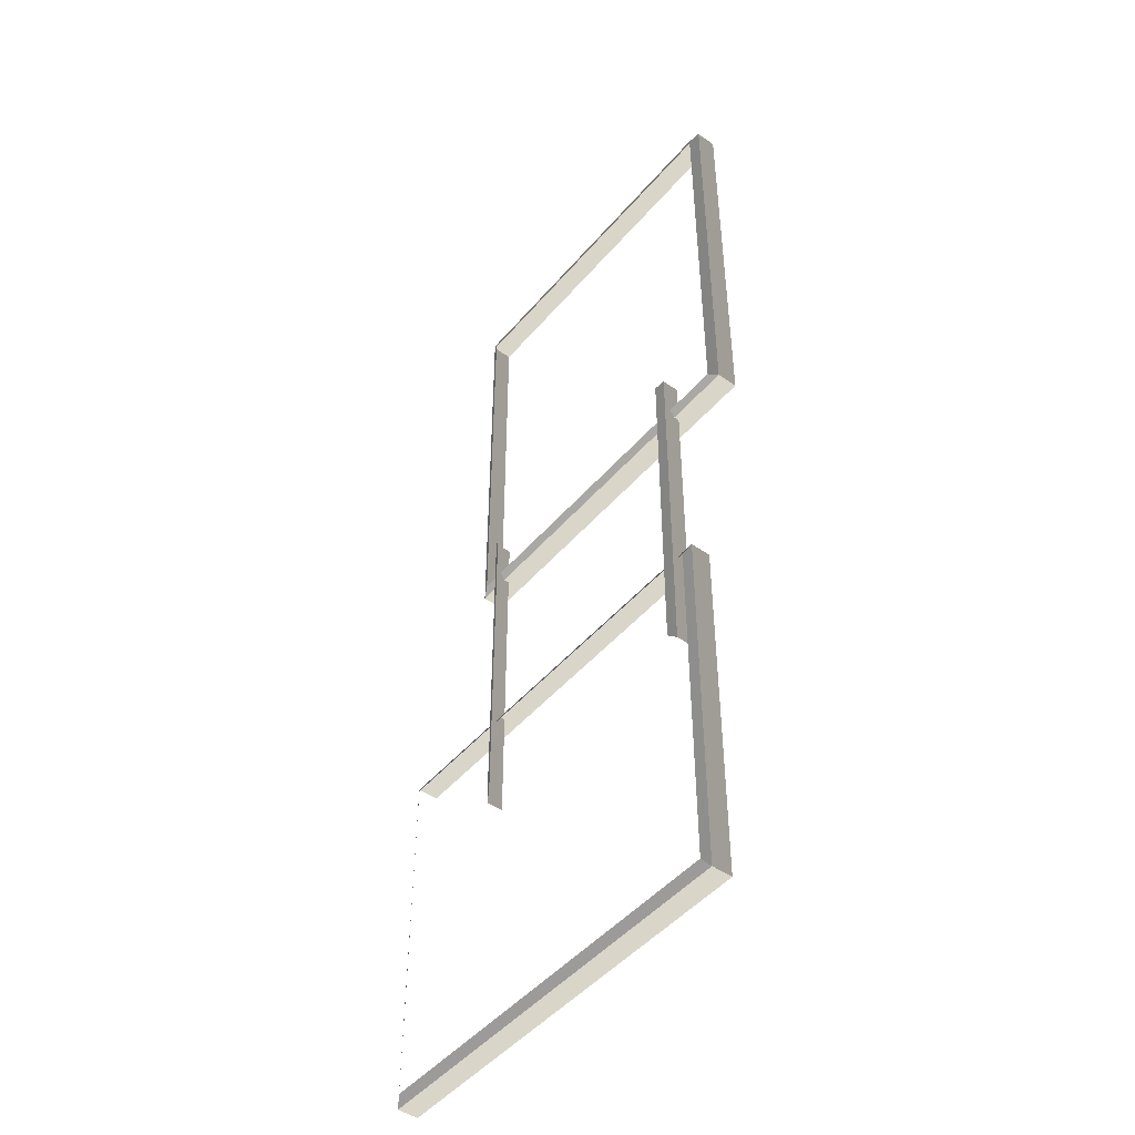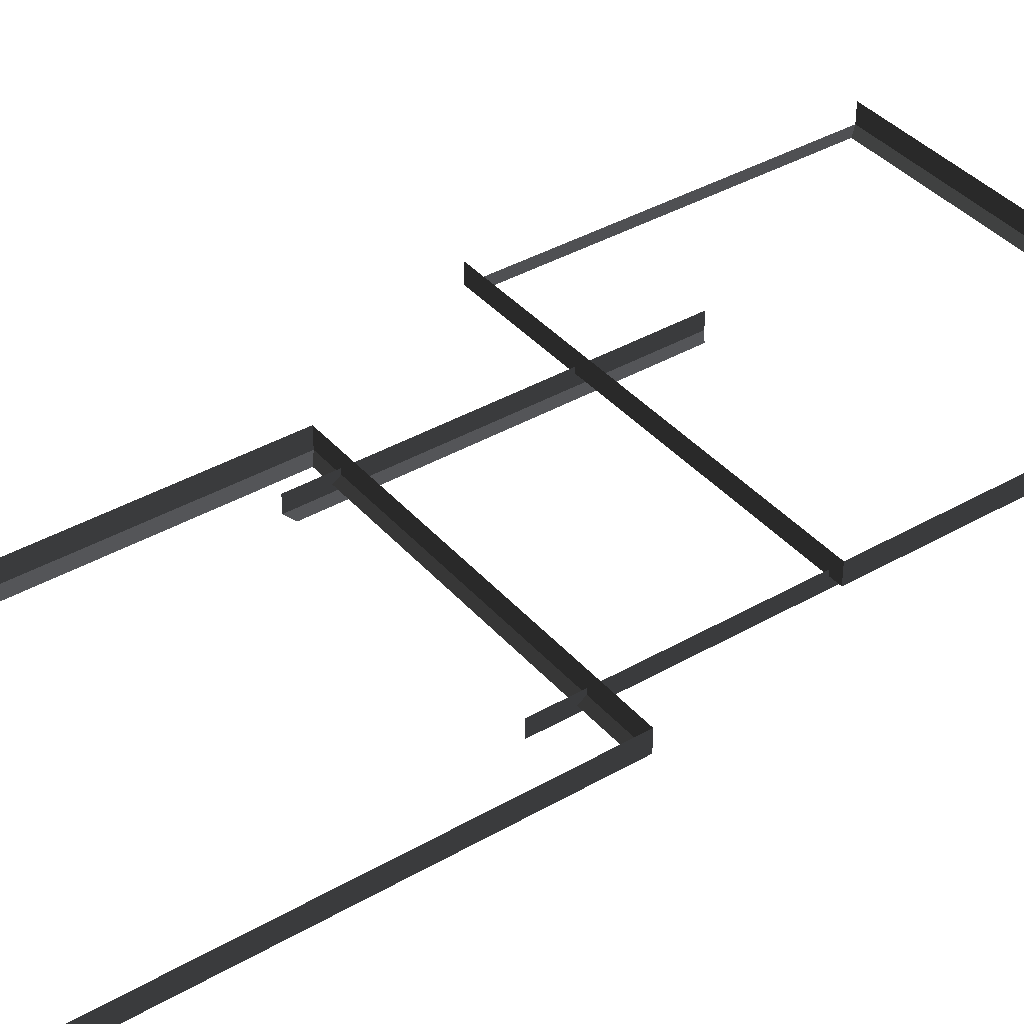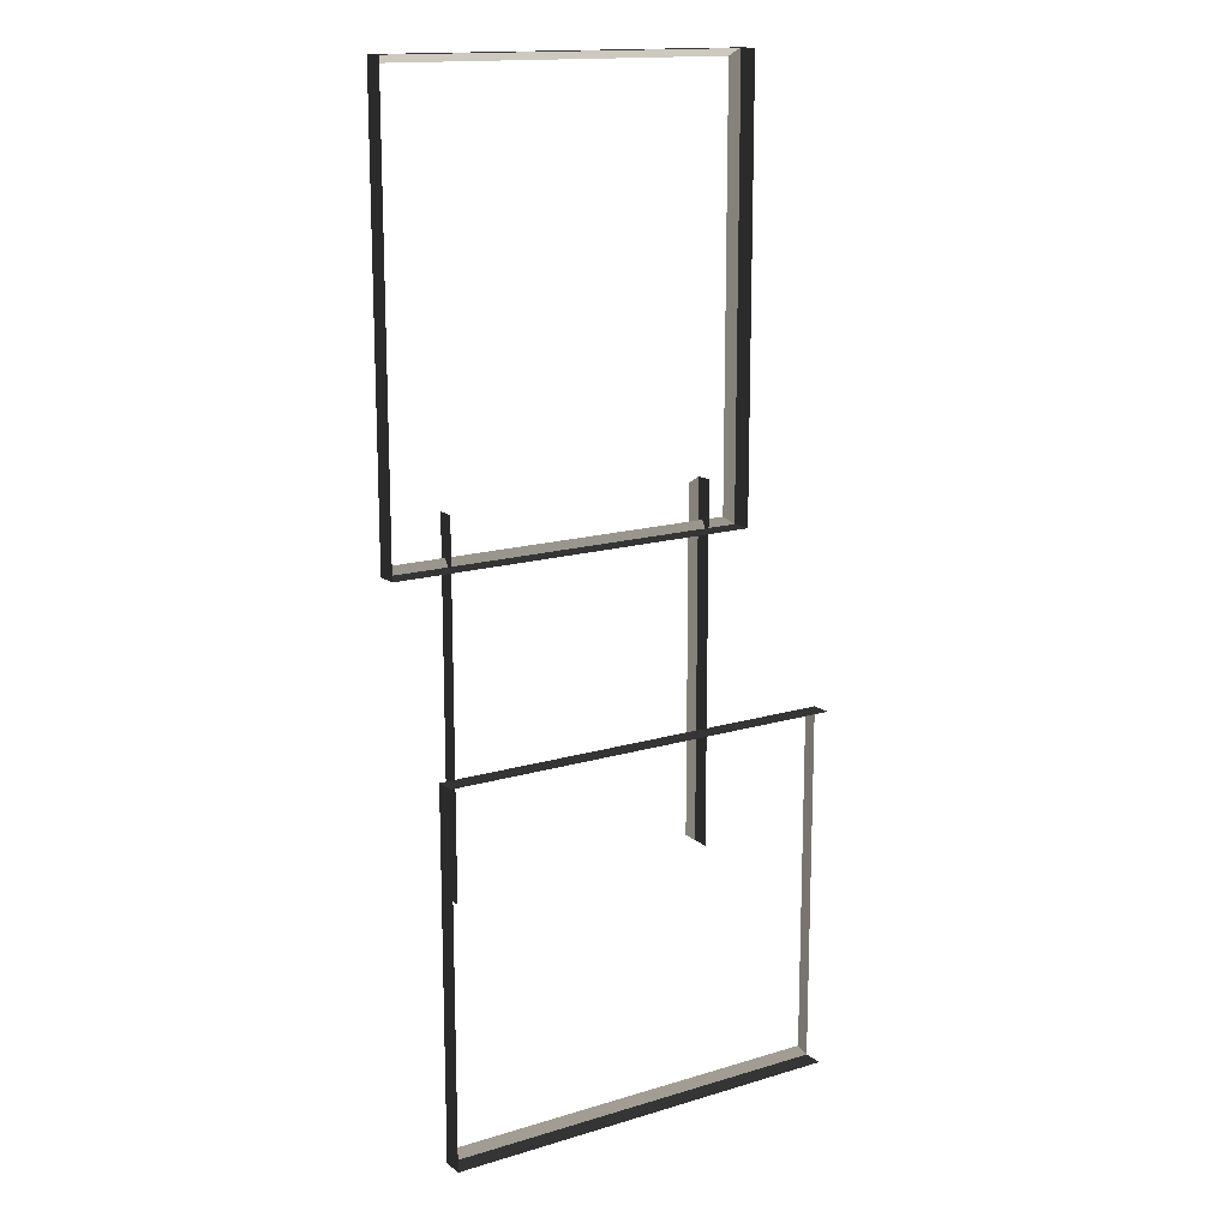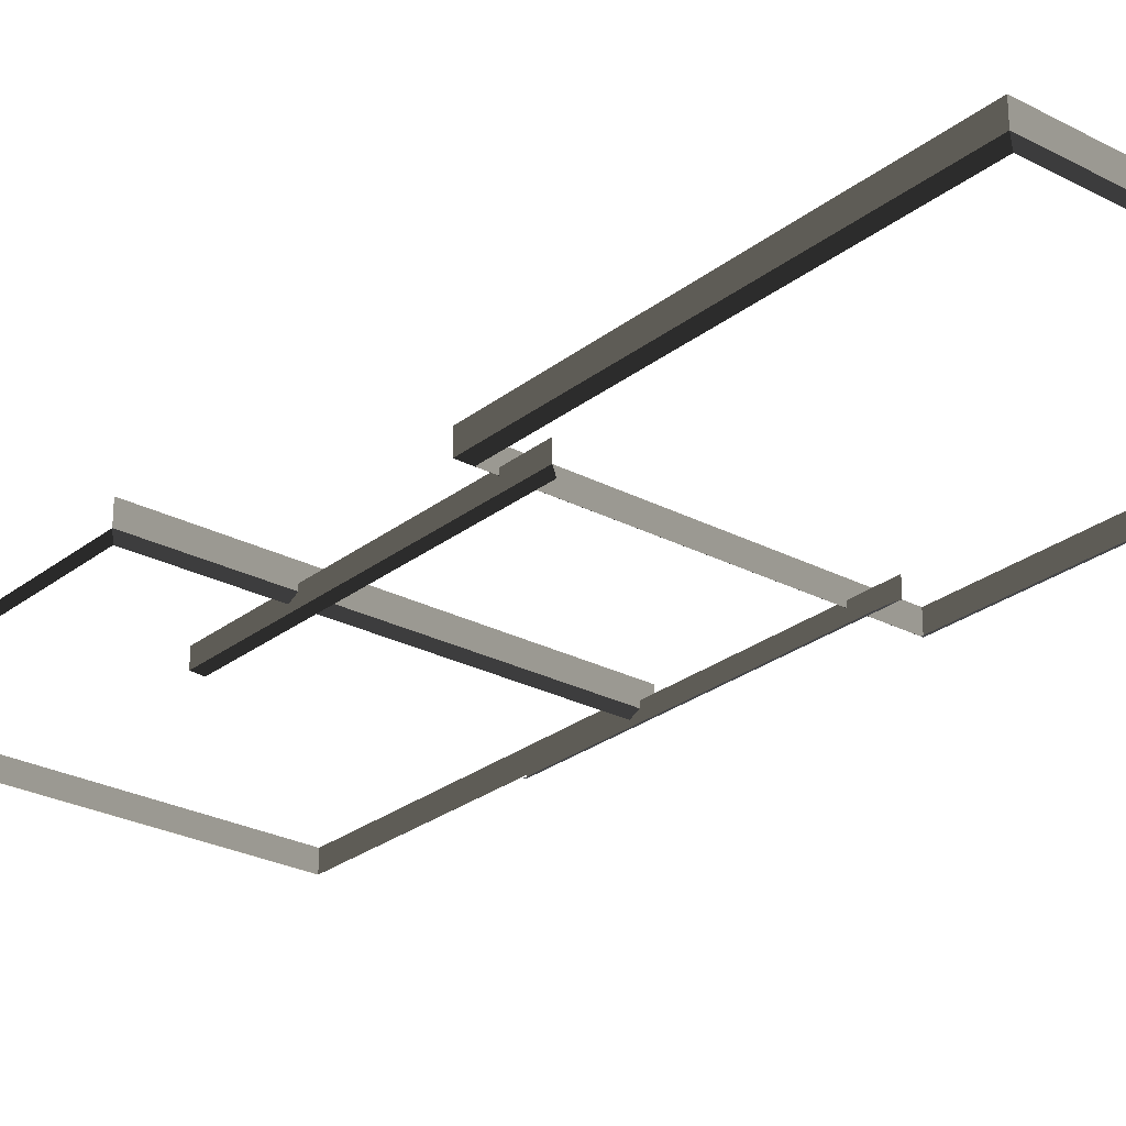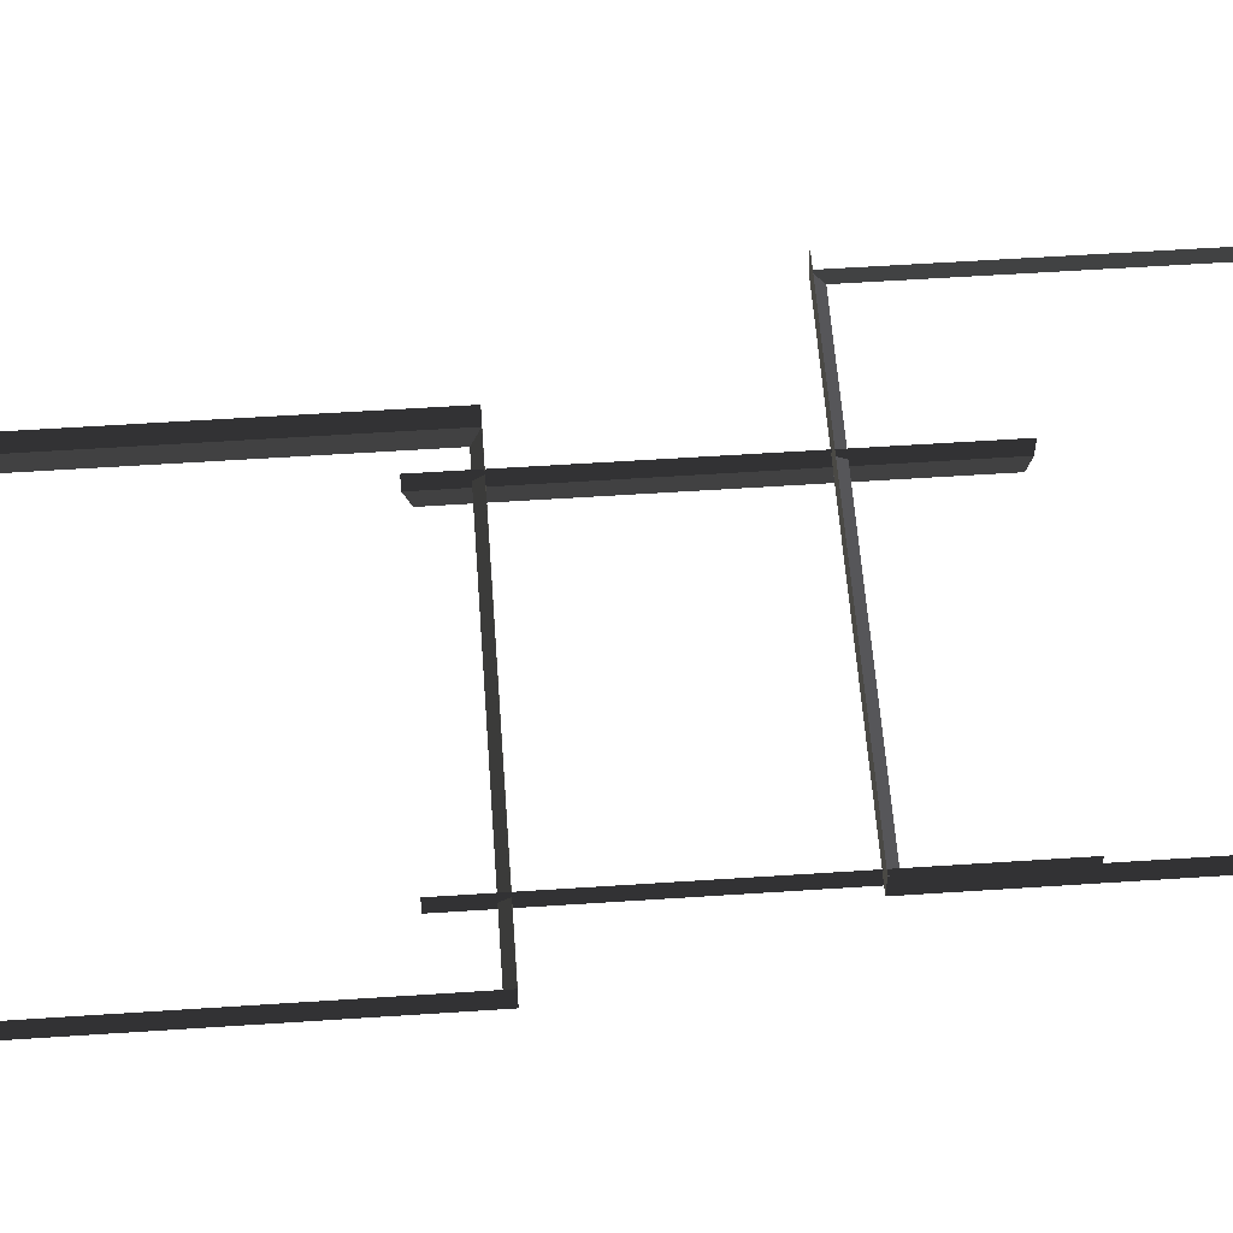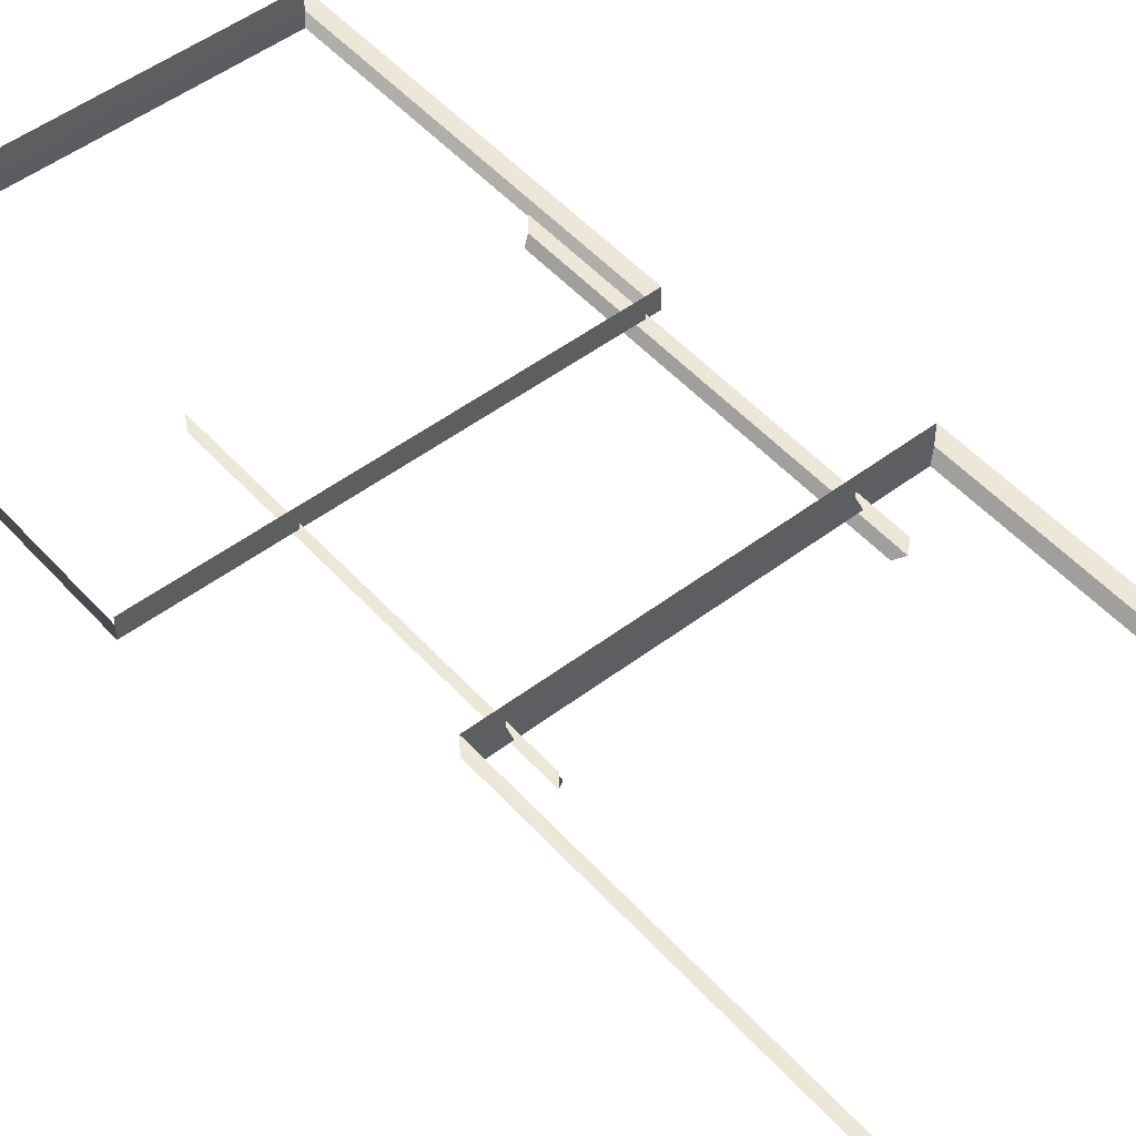
<metadata>
{"format":"obj","ext":"obj","renderer":"f3d","projection":"perspective","resolution":1024,"background":"white","views":[{"elev":-47.5,"azim":-128.2,"up":"+Y"},{"elev":38.6,"azim":-126.0,"up":"+Z"},{"elev":15.1,"azim":-33.2,"up":"+Y"},{"elev":-26.4,"azim":140.4,"up":"+Z"},{"elev":56.2,"azim":-94.0,"up":"+Z"},{"elev":49.8,"azim":140.1,"up":"+Z"}]}
</metadata>
<code>
v -0.9954 0.4695 0.4622
v -0.8321 0.3469 0.5438
v -0.8321 7.496 0.5438
v -0.9954 7.374 0.4622
v -0.8321 7.496 0.5438
v -0.8321 7.496 0.8882
v -6.965 7.496 0.8882
v -6.965 7.496 0.5438
v -6.802 7.374 0.4622
v -6.965 7.496 0.5438
v -6.965 0.3469 0.5438
v -6.802 0.4695 0.4622
v -6.802 0.4695 0.4622
v -6.965 0.3469 0.5438
v -0.8321 0.3469 0.5438
v -0.9954 0.4695 0.4622
v -0.9954 7.374 0.4622
v -0.8321 7.496 0.5438
v -6.965 7.496 0.5438
v -6.802 7.374 0.4622
v -0.8321 0.3469 0.5438
v -0.8321 0.3469 0.8882
v -0.8321 7.496 0.8882
v -0.8321 7.496 0.5438
v -6.965 7.496 0.5438
v -6.965 7.496 0.8882
v -6.965 0.3469 0.8882
v -6.965 0.3469 0.5438
v -6.965 0.3469 0.5438
v -6.965 0.3469 0.8882
v -0.8321 0.3469 0.8882
v -0.8321 0.3469 0.5438
v -6.1 -8.999 0.5438
v -6.1 -8.999 0.8882
v 0.819 -9.008 0.8882
v 0.819 -9.008 0.5438
v 0.8189 -2.875 0.5438
v 0.8189 -2.875 0.8882
v -6.1 -2.866 0.8882
v -6.1 -2.866 0.5438
v -5.977 -3.029 0.4622
v -6.1 -2.866 0.5438
v -6.1 -8.999 0.5438
v -5.977 -8.836 0.4622
v 0.6964 -8.845 0.4622
v 0.819 -9.008 0.5438
v 0.8189 -2.875 0.5438
v 0.6964 -3.038 0.4622
v -5.977 -8.836 0.4622
v -6.1 -8.999 0.5438
v 0.819 -9.008 0.5438
v 0.6964 -8.845 0.4622
v -6.1 -2.866 0.5438
v -6.1 -2.866 0.8882
v -6.1 -8.999 0.8882
v -6.1 -8.999 0.5438
v 0.6964 -3.038 0.4622
v 0.8189 -2.875 0.5438
v -6.1 -2.866 0.5438
v -5.977 -3.029 0.4622
v -1.521 -4.684 0.2865
v -1.387 -4.785 0.3534
v -1.387 1.128 0.3534
v -1.521 1.027 0.2865
v -5.75 1.027 0.2865
v -5.884 1.128 0.3534
v -5.884 -4.785 0.3534
v -5.75 -4.684 0.2865
v -1.387 -4.785 0.3534
v -1.387 -4.785 0.6355
v -1.387 1.128 0.6355
v -1.387 1.128 0.3534
v -5.884 1.128 0.3534
v -5.884 1.128 0.6355
v -5.884 -4.785 0.6355
v -5.884 -4.785 0.3534
g Building_small_t1.084_37138_158
f 1 3 2
f 1 4 3
f 5 7 6
f 5 8 7
f 9 11 10
f 9 12 11
f 13 15 14
f 13 16 15
f 17 19 18
f 17 20 19
f 21 23 22
f 21 24 23
f 25 27 26
f 25 28 27
f 29 31 30
f 29 32 31
f 33 35 34
f 33 36 35
f 37 39 38
f 37 40 39
f 41 43 42
f 41 44 43
f 45 47 46
f 45 48 47
f 49 51 50
f 49 52 51
f 53 55 54
f 53 56 55
f 57 59 58
f 57 60 59
f 61 63 62
f 61 64 63
f 65 67 66
f 65 68 67
f 69 71 70
f 69 72 71
f 73 75 74
f 73 76 75

</code>
